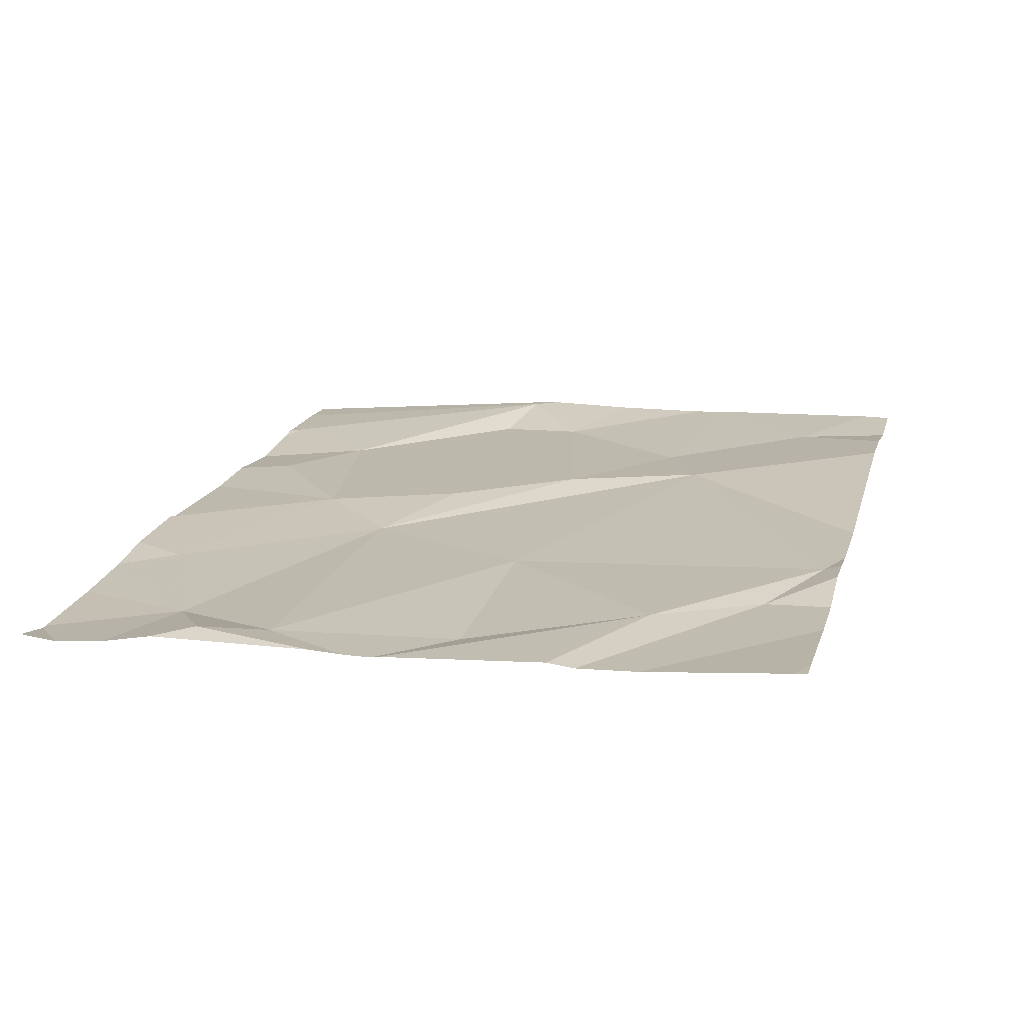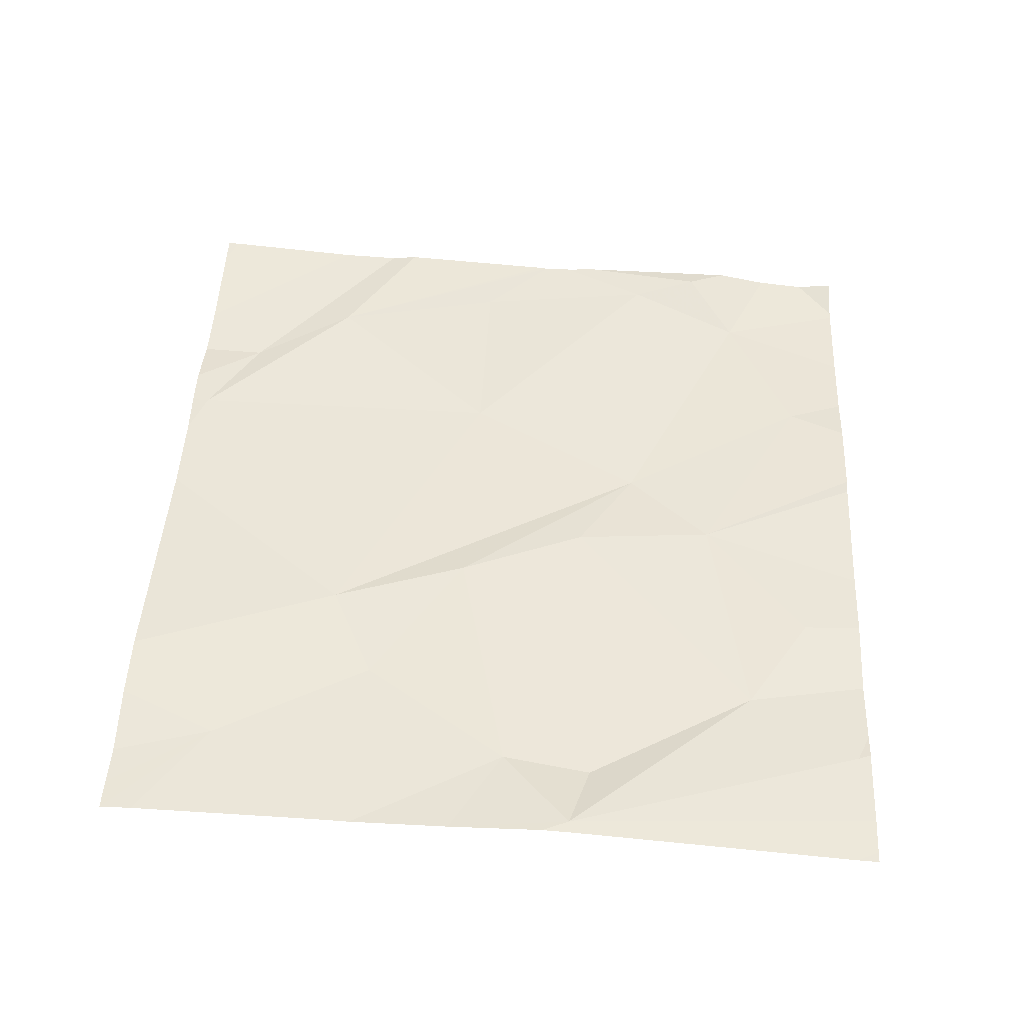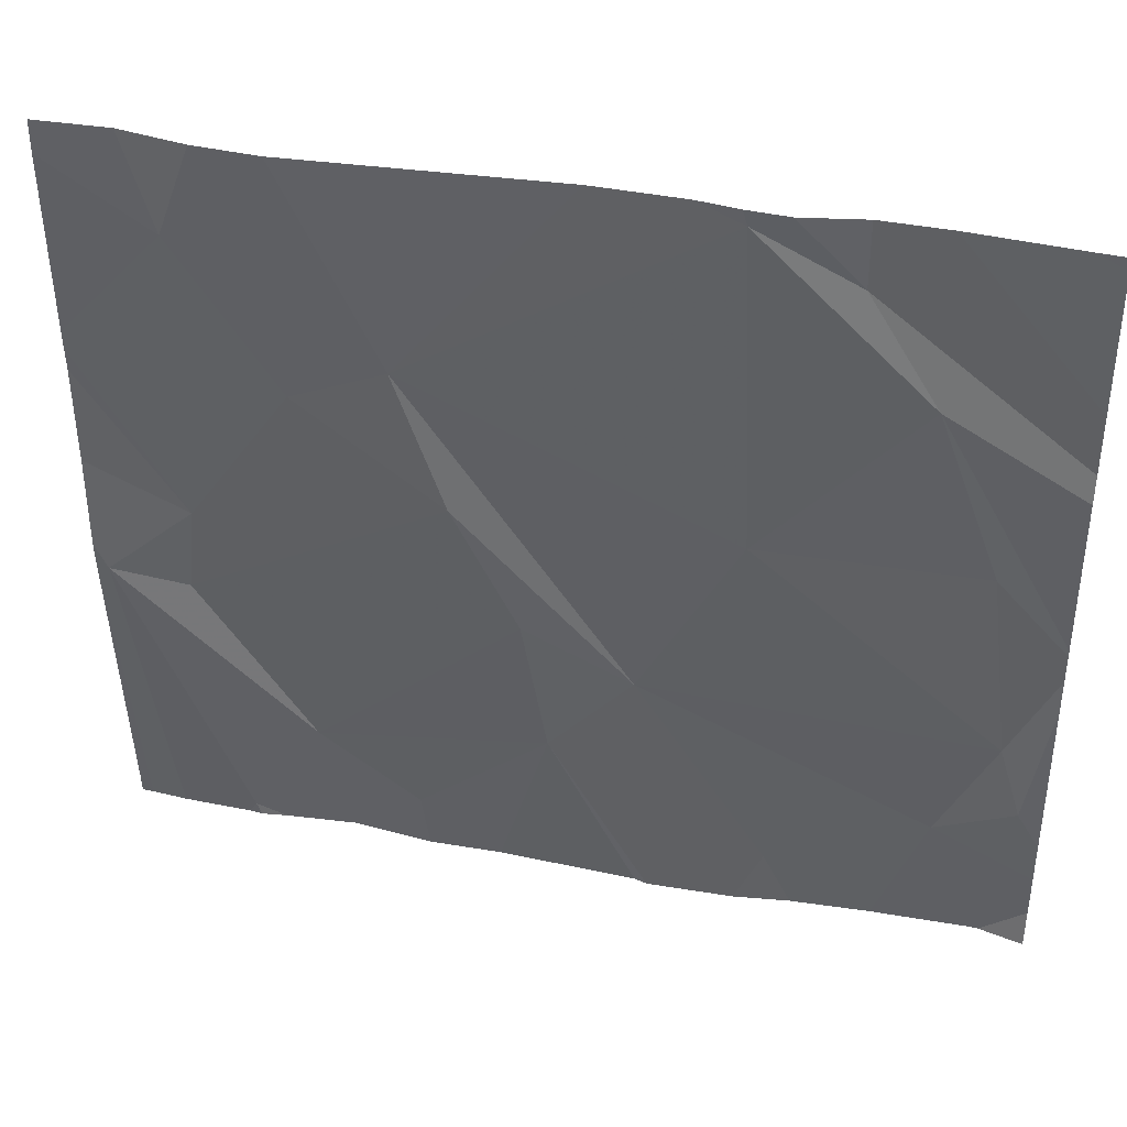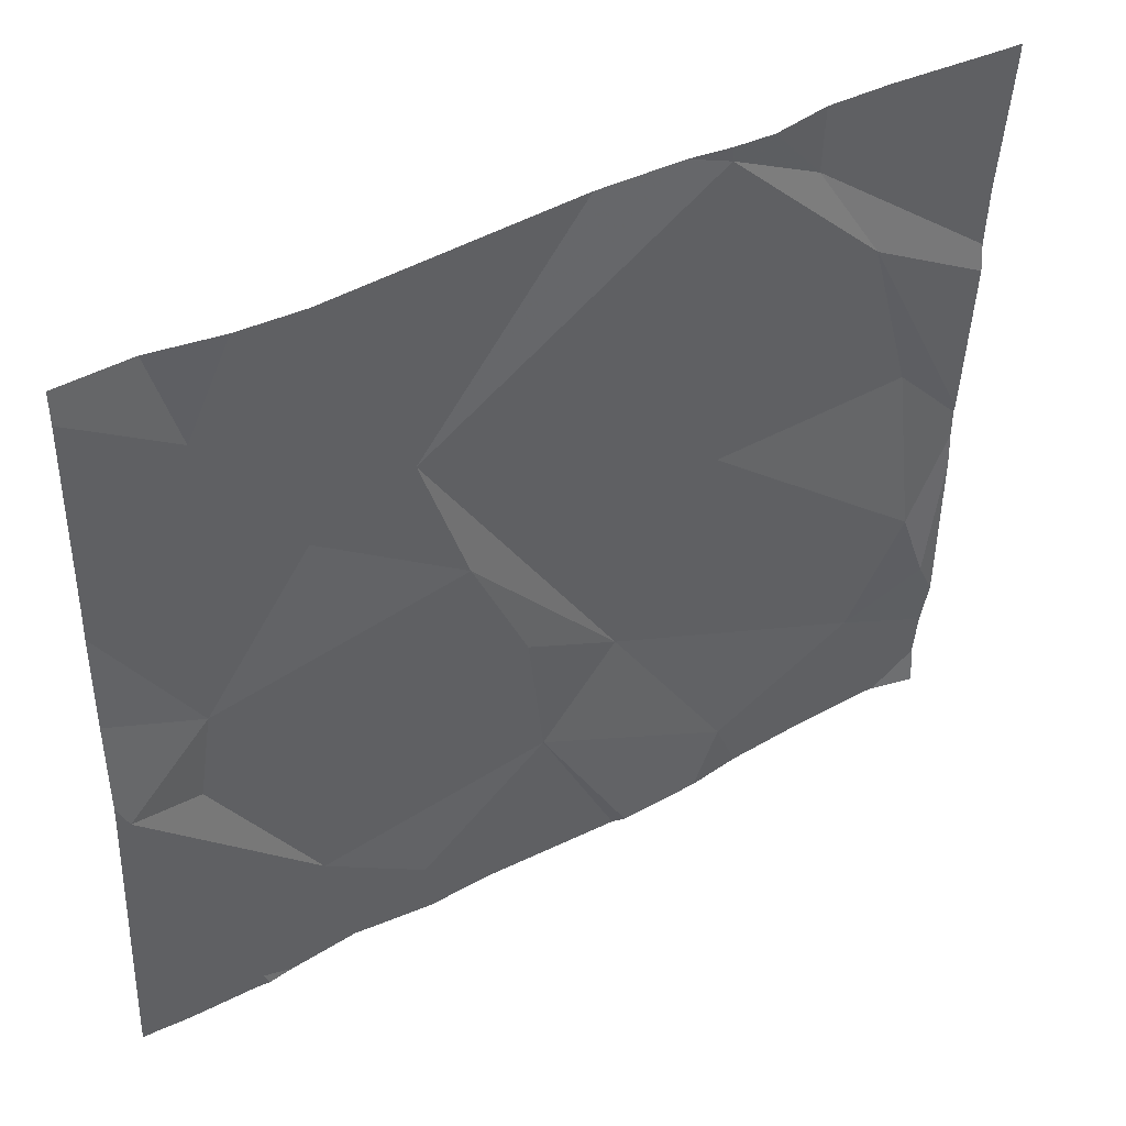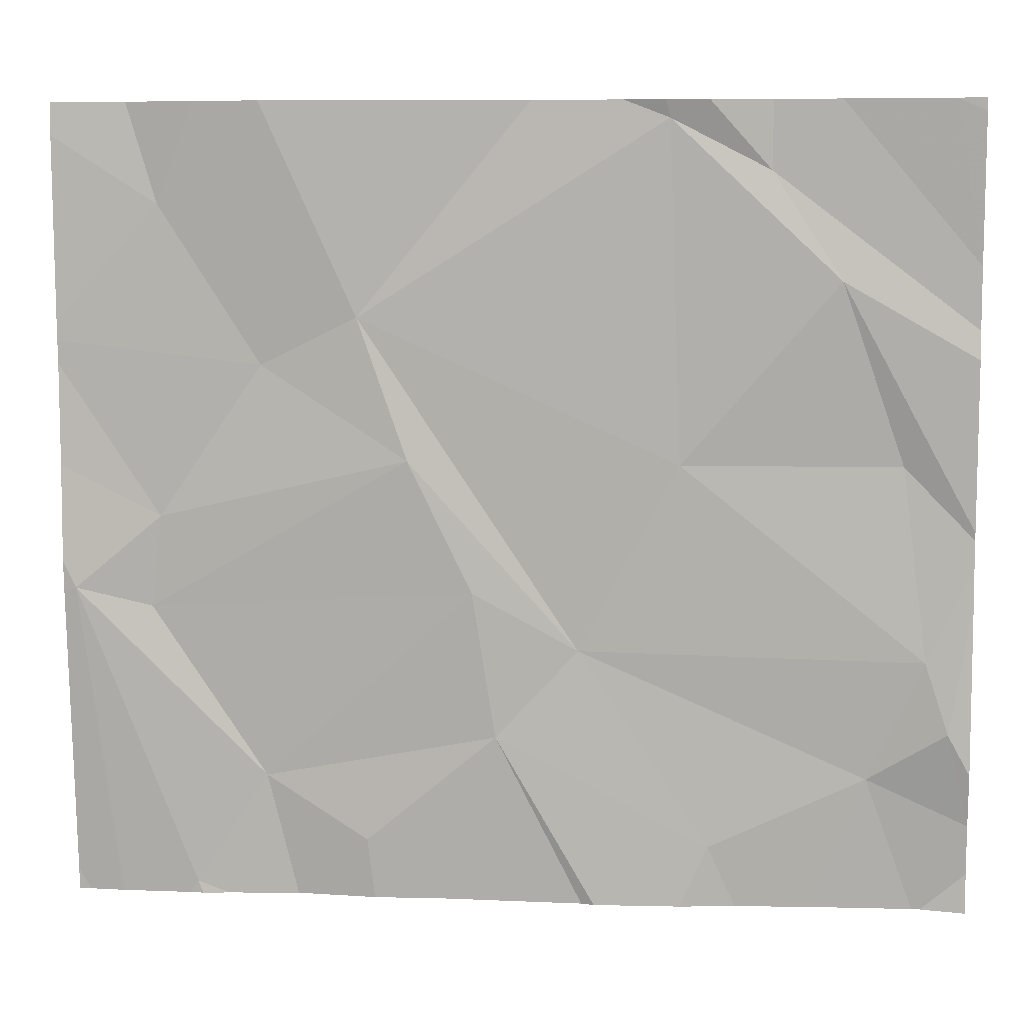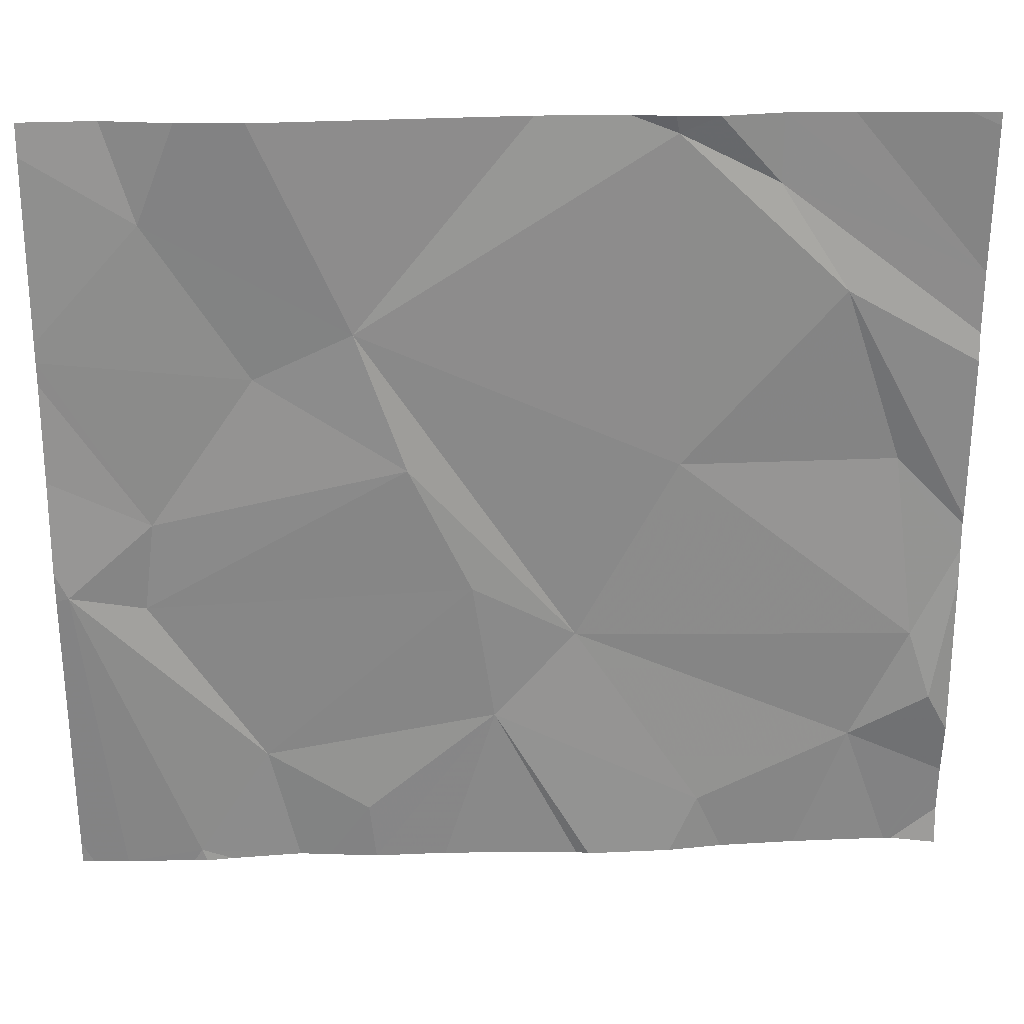
<metadata>
{"format":"obj","ext":"obj","renderer":"f3d","projection":"perspective","resolution":1024,"background":"white","views":[{"elev":17.7,"azim":104.8,"up":"+Z"},{"elev":47.7,"azim":-87.1,"up":"+Z"},{"elev":38.7,"azim":14.4,"up":"+Y"},{"elev":42.3,"azim":-31.3,"up":"+Y"},{"elev":7.1,"azim":6.4,"up":"+Y"},{"elev":23.2,"azim":-1.9,"up":"+Y"}]}
</metadata>
<code>
v -118.3 271.8 500.9
v -118.3 271.6 500.9
v -118.2 271.7 500.9
v -118.3 271.6 500.9
v -117.6 271.9 500.9
v -118.3 270.9 500.9
v -118.3 271.3 500.9
v -118.3 271.4 500.9
v -118.3 271.3 500.9
v -118.3 271.3 500.9
v -117.6 271.9 500.9
v -118.3 271.6 500.9
v -118.2 271.4 500.9
v -118 271.6 500.9
v -117.9 271.6 500.9
v -117.9 271 500.9
v -117.7 271.9 500.9
v -118 271.1 500.9
v -118.1 270.9 500.9
v -117.2 271.9 500.9
v -118.2 271.3 500.9
v -117.9 271.4 500.9
v -118.2 271.9 500.9
v -117.3 271.2 500.9
v -118 270.9 500.9
v -117.2 271.1 500.9
v -117.8 271.1 500.9
v -117.5 271.9 500.9
v -117.6 271.8 500.9
v -117.4 271.8 500.9
v -117.4 271.7 500.9
v -117.5 271.4 500.9
v -117.7 271.2 500.9
v -118 270.9 500.9
v -117.3 271.4 500.9
v -117.8 271.3 500.9
v -118 271.9 500.9
v -118.1 271.9 500.9
v -118.2 270.9 500.9
v -117.5 271 500.9
v -117.3 271.1 500.9
v -118.2 271.9 500.9
v -118.3 270.9 500.9
v -118.3 270.9 500.9
v -117.2 271.3 500.9
v -117.2 271.3 500.9
v -117.2 271.4 500.9
v -117.2 271.4 500.9
v -117.2 271.6 500.9
v -117.2 271.8 500.9
v -117.2 271.7 500.9
v -117.2 271 500.9
v -117.2 271.1 500.9
v -117.2 271 500.8
v -117.2 271.6 500.9
v -118.3 271.9 500.9
v -118.1 270.9 500.9
v -118.2 270.9 500.9
v -118.1 270.9 500.9
v -118.1 270.9 500.9
v -117.9 270.9 500.9
v -117.7 270.9 500.9
v -117.8 270.9 500.9
v -117.6 270.9 500.9
v -117.5 270.9 500.9
v -117.5 270.9 500.9
v -117.3 270.9 500.8
v -117.4 270.9 500.8
v -117.3 270.9 500.8
v -117.3 270.9 500.8
v -117.2 270.9 500.9
v -117.4 271.9 500.9
v -117.2 271.9 500.9
v -117.4 271.9 500.9
v -117.2 271.9 500.9
f 56 3 42
f 2 3 1
f 7 6 44
f 9 10 8
f 7 10 9
f 8 13 12
f 12 13 4
f 4 14 3
f 13 14 4
f 3 14 15
f 16 18 34
f 34 19 57
f 10 7 39
f 19 18 10
f 18 21 10
f 19 10 58
f 38 15 37
f 10 21 13
f 4 3 2
f 22 14 13
f 10 13 8
f 74 51 20
f 24 26 45
f 29 30 28
f 27 16 61
f 15 14 22
f 32 31 29
f 31 30 29
f 33 32 15
f 32 29 15
f 31 35 47
f 13 21 22
f 15 29 5
f 35 31 32
f 18 27 36
f 73 50 75
f 59 19 60
f 35 24 46
f 33 40 41
f 72 30 51
f 32 33 24
f 22 33 15
f 33 27 40
f 26 41 52
f 54 52 69
f 27 18 16
f 26 24 41
f 24 35 32
f 18 36 21
f 22 21 36
f 30 31 49
f 33 36 27
f 40 27 64
f 41 24 33
f 41 40 66
f 22 36 33
f 51 30 55
f 20 50 73
f 58 10 39
f 45 26 53
f 46 24 45
f 57 19 59
f 47 35 46
f 48 31 47
f 17 15 5
f 49 31 48
f 25 16 34
f 51 50 20
f 34 18 19
f 5 29 11
f 72 51 74
f 52 41 67
f 53 26 52
f 39 7 44
f 11 29 28
f 55 30 49
f 44 6 43
f 28 30 72
f 60 19 58
f 61 16 25
f 62 27 63
f 23 3 38
f 63 27 61
f 64 27 62
f 37 15 17
f 65 40 64
f 66 40 65
f 38 3 15
f 67 41 68
f 42 3 23
f 68 41 66
f 69 52 67
f 56 1 3
f 70 54 69
f 71 54 70

</code>
